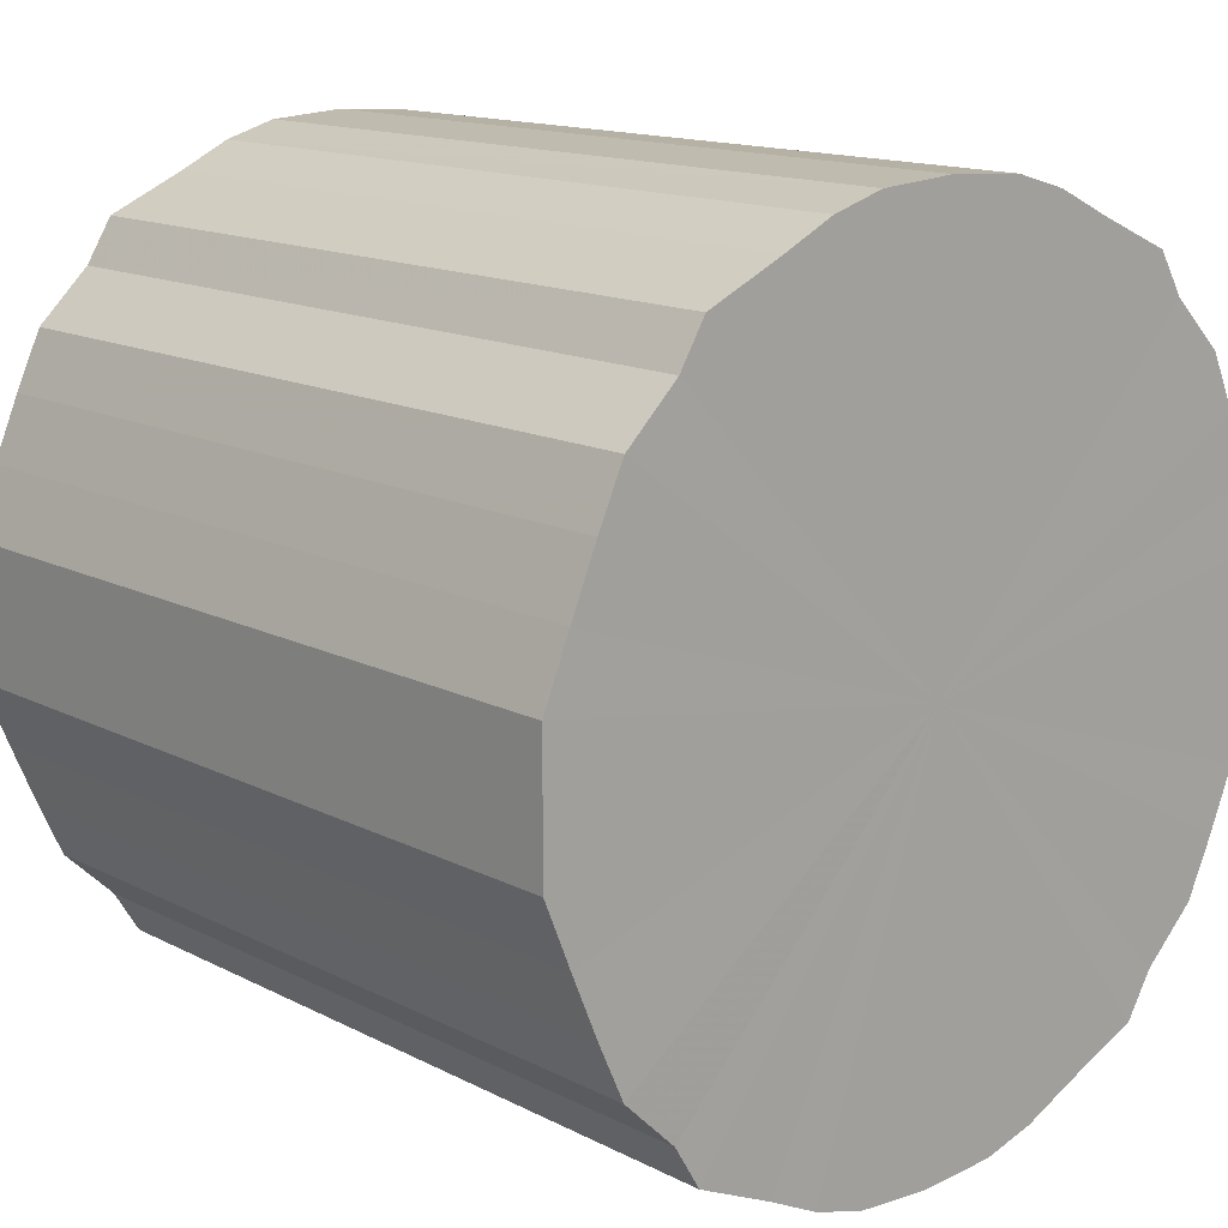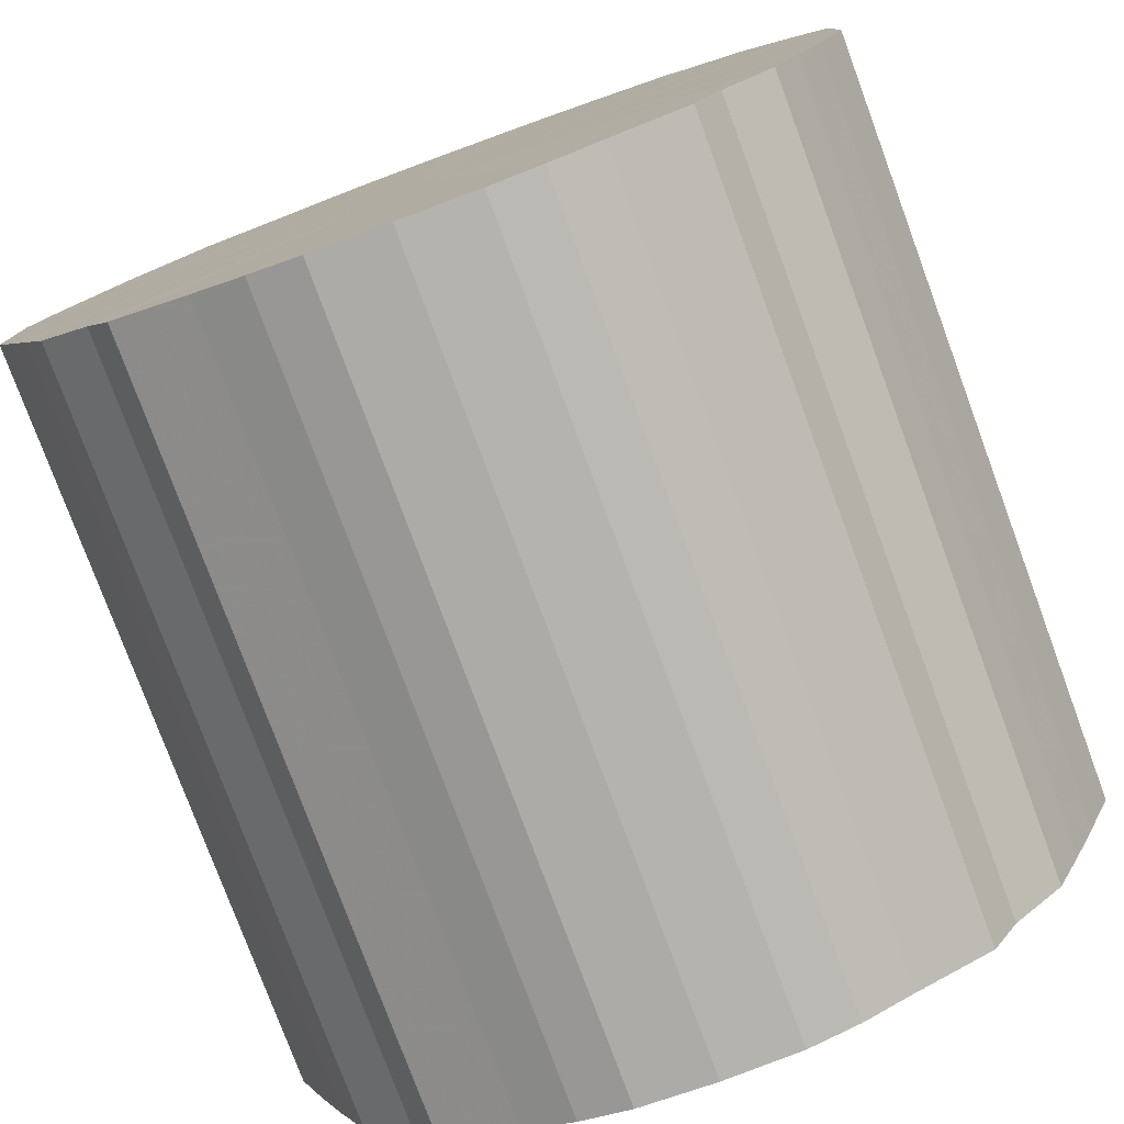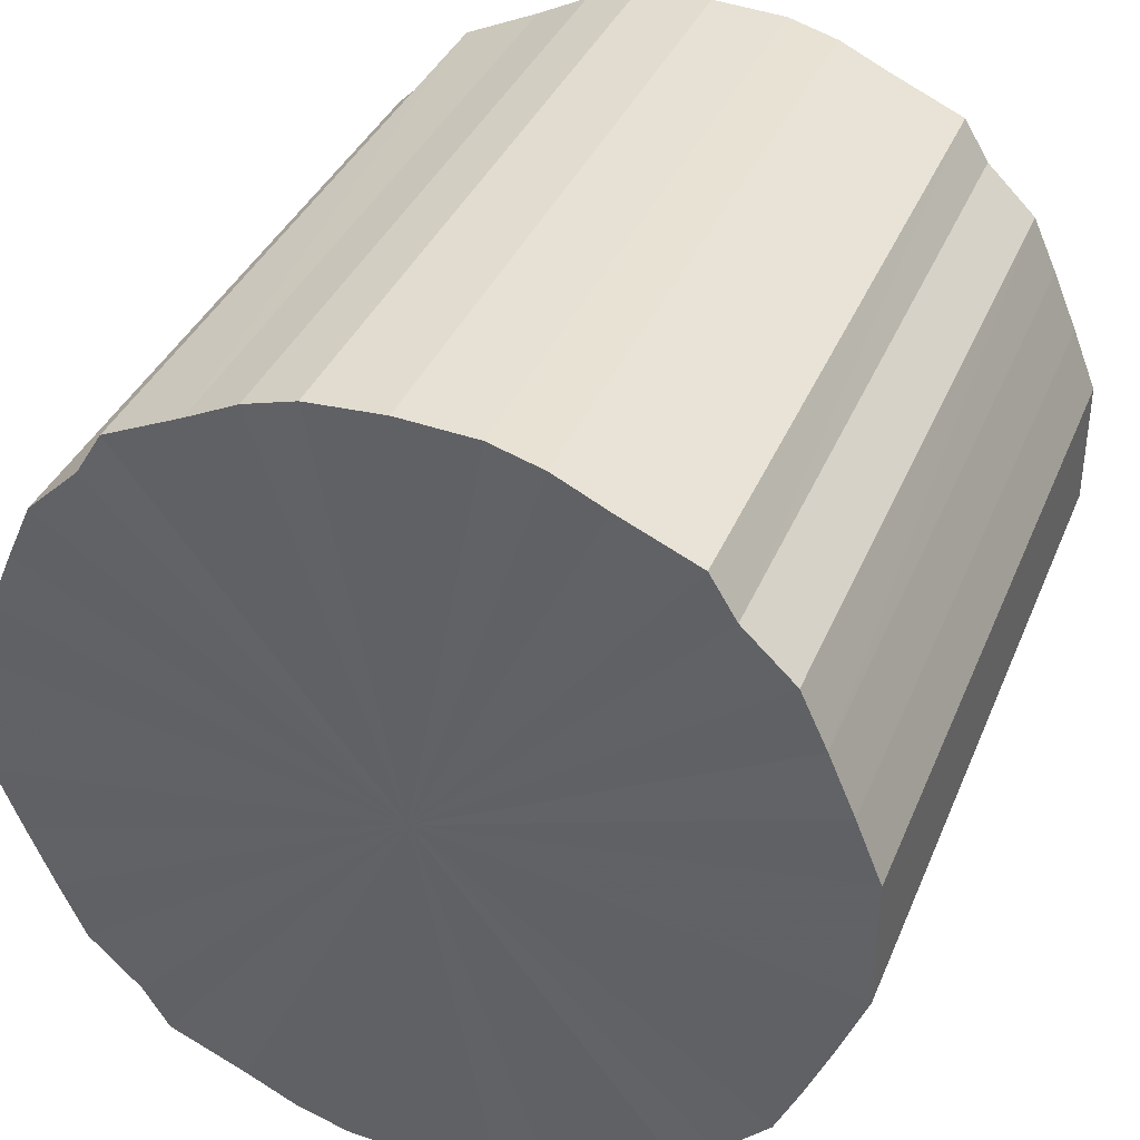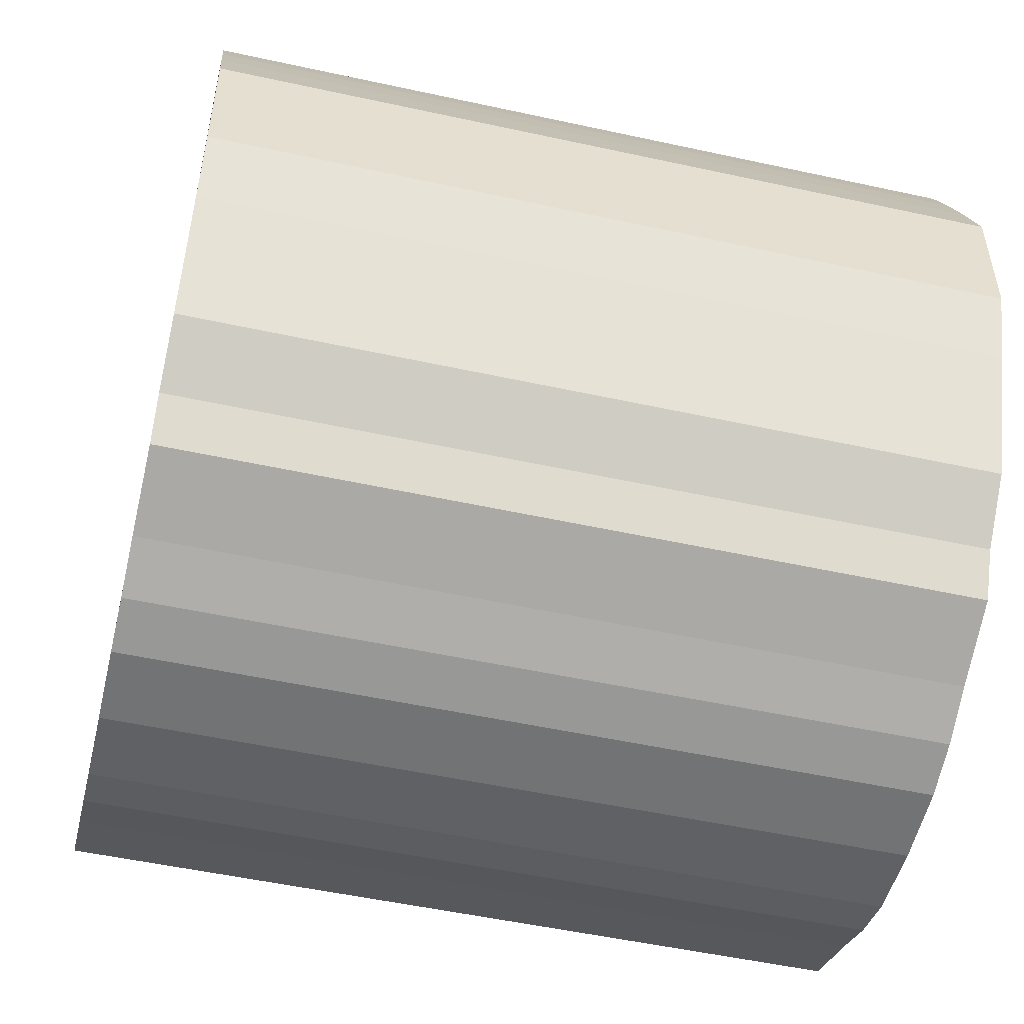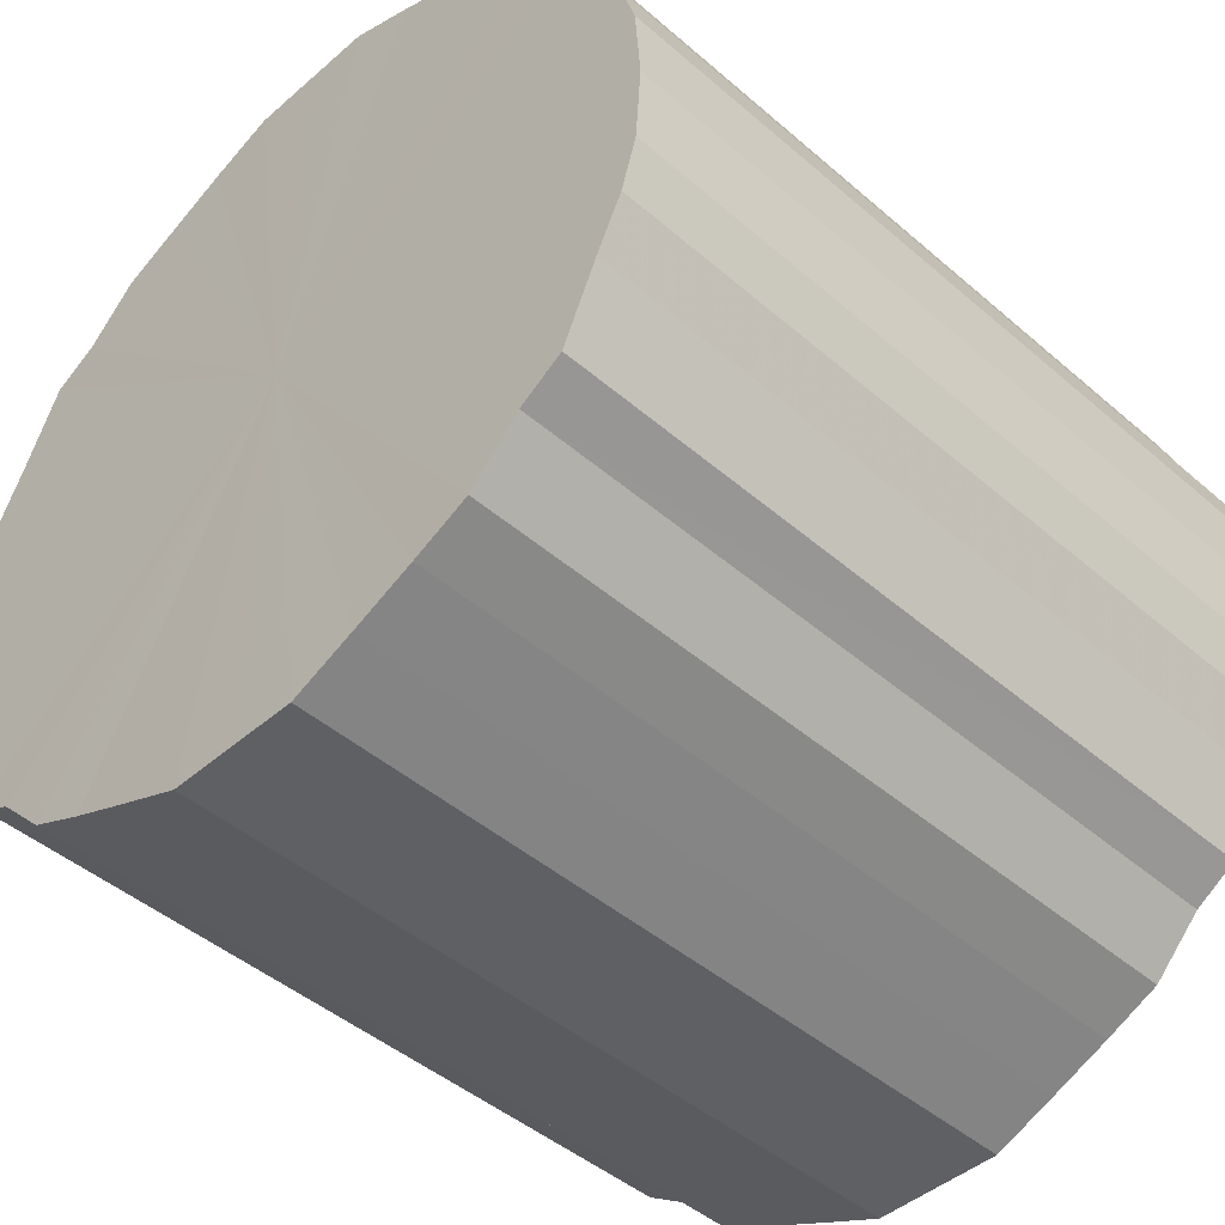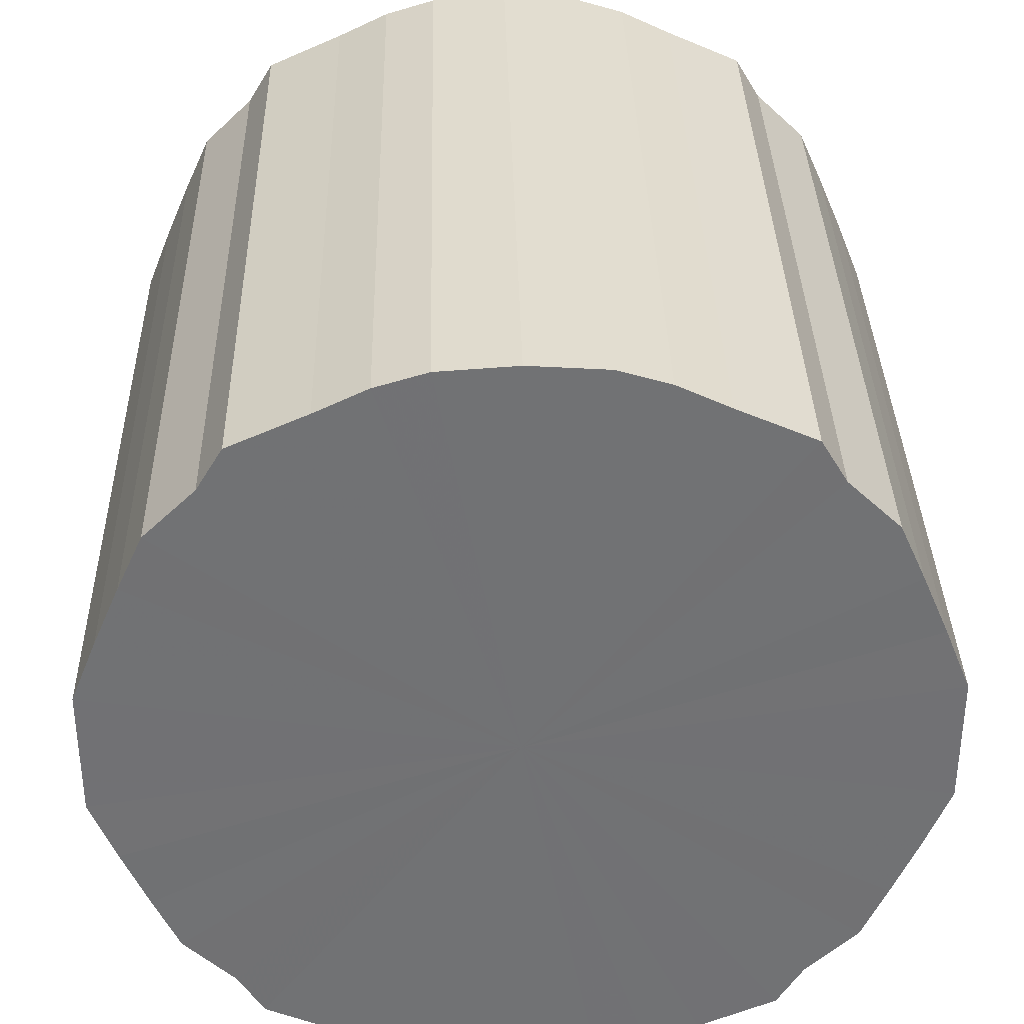
<metadata>
{"format":"obj","ext":"obj","renderer":"f3d","projection":"perspective","resolution":1024,"background":"white","views":[{"elev":14.2,"azim":48.2,"up":"+Z"},{"elev":-78.3,"azim":110.3,"up":"+Z"},{"elev":36.8,"azim":110.8,"up":"+Z"},{"elev":-52.0,"azim":-13.3,"up":"+Z"},{"elev":-45.3,"azim":135.1,"up":"+Y"},{"elev":34.7,"azim":-91.3,"up":"+Z"}]}
</metadata>
<code>
o 19570
v 2252 1880 14.26
v 2252 1880 14.24
v 2252 1880 14.26
v 2252 1880 14.21
v 2252 1880 14.24
v 2252 1880 14.29
v 2252 1880 14.29
v 2252 1880 14.19
v 2252 1880 14.21
v 2252 1880 14.31
v 2252 1880 14.31
v 2252 1880 14.17
v 2252 1880 14.19
v 2252 1880 14.34
v 2252 1880 14.34
v 2252 1880 14.15
v 2252 1880 14.17
v 2252 1880 14.36
v 2252 1880 14.36
v 2252 1880 14.13
v 2252 1880 14.15
v 2252 1880 14.38
v 2252 1880 14.38
v 2252 1880 14.12
v 2252 1880 14.13
v 2252 1880 14.39
v 2252 1880 14.39
v 2252 1880 14.11
v 2252 1880 14.12
v 2252 1880 14.41
v 2252 1880 14.41
v 2252 1880 14.1
v 2252 1880 14.11
v 2252 1880 14.42
v 2252 1880 14.42
v 2252 1880 14.1
v 2252 1880 14.1
v 2252 1880 14.42
v 2252 1880 14.42
v 2252 1880 14.1
v 2252 1880 14.1
v 2252 1880 14.42
v 2252 1880 14.42
v 2252 1880 14.11
v 2252 1880 14.1
v 2252 1880 14.42
v 2252 1880 14.42
v 2252 1880 14.12
v 2252 1880 14.11
v 2252 1880 14.42
v 2252 1880 14.42
v 2252 1880 14.13
v 2252 1880 14.12
v 2252 1880 14.41
v 2252 1880 14.41
v 2252 1880 14.15
v 2252 1880 14.13
v 2252 1880 14.39
v 2252 1880 14.39
v 2252 1880 14.17
v 2252 1880 14.15
v 2252 1880 14.38
v 2252 1880 14.38
v 2252 1880 14.19
v 2252 1880 14.17
v 2252 1880 14.36
v 2252 1880 14.36
v 2252 1880 14.21
v 2252 1880 14.19
v 2252 1880 14.34
v 2252 1880 14.34
v 2252 1880 14.24
v 2252 1880 14.21
v 2252 1880 14.31
v 2252 1880 14.31
v 2252 1880 14.26
v 2252 1880 14.24
v 2252 1880 14.29
v 2252 1880 14.29
v 2252 1880 14.26
v 2252 1880 14.26
v 2252 1880 14.24
v 2252 1880 14.24
v 2252 1880 14.21
v 2252 1880 14.21
v 2252 1880 14.29
v 2252 1880 14.26
v 2252 1880 14.31
v 2252 1880 14.29
v 2252 1880 14.19
v 2252 1880 14.19
v 2252 1880 14.34
v 2252 1880 14.31
v 2252 1880 14.36
v 2252 1880 14.34
v 2252 1880 14.17
v 2252 1880 14.17
v 2252 1880 14.38
v 2252 1880 14.36
v 2252 1880 14.39
v 2252 1880 14.38
v 2252 1880 14.15
v 2252 1880 14.15
v 2252 1880 14.41
v 2252 1880 14.39
v 2252 1880 14.42
v 2252 1880 14.41
v 2252 1880 14.13
v 2252 1880 14.13
v 2252 1880 14.42
v 2252 1880 14.42
v 2252 1880 14.42
v 2252 1880 14.42
v 2252 1880 14.12
v 2252 1880 14.12
v 2252 1880 14.42
v 2252 1880 14.42
v 2252 1880 14.42
v 2252 1880 14.42
v 2252 1880 14.11
v 2252 1880 14.11
v 2252 1880 14.41
v 2252 1880 14.42
v 2252 1880 14.39
v 2252 1880 14.41
v 2252 1880 14.1
v 2252 1880 14.1
v 2252 1880 14.38
v 2252 1880 14.39
v 2252 1880 14.36
v 2252 1880 14.38
v 2252 1880 14.1
v 2252 1880 14.1
v 2252 1880 14.34
v 2252 1880 14.36
v 2252 1880 14.31
v 2252 1880 14.34
v 2252 1880 14.1
v 2252 1880 14.1
v 2252 1880 14.29
v 2252 1880 14.31
v 2252 1880 14.26
v 2252 1880 14.29
v 2252 1880 14.11
v 2252 1880 14.11
v 2252 1880 14.24
v 2252 1880 14.26
v 2252 1880 14.21
v 2252 1880 14.24
v 2252 1880 14.12
v 2252 1880 14.12
v 2252 1880 14.19
v 2252 1880 14.21
v 2252 1880 14.17
v 2252 1880 14.19
v 2252 1880 14.13
v 2252 1880 14.13
v 2252 1880 14.15
v 2252 1880 14.17
v 2252 1880 14.15
v 2252 1880 14.26
v 2252 1880 14.24
v 2252 1880 14.26
v 2252 1880 14.21
v 2252 1880 14.29
v 2252 1880 14.19
v 2252 1880 14.31
v 2252 1880 14.17
v 2252 1880 14.34
v 2252 1880 14.15
v 2252 1880 14.36
v 2252 1880 14.13
v 2252 1880 14.38
v 2252 1880 14.12
v 2252 1880 14.39
v 2252 1880 14.11
v 2252 1880 14.41
v 2252 1880 14.1
v 2252 1880 14.42
v 2252 1880 14.1
v 2252 1880 14.42
v 2252 1880 14.1
v 2252 1880 14.42
v 2252 1880 14.11
v 2252 1880 14.42
v 2252 1880 14.12
v 2252 1880 14.42
v 2252 1880 14.13
v 2252 1880 14.41
v 2252 1880 14.15
v 2252 1880 14.39
v 2252 1880 14.17
v 2252 1880 14.38
v 2252 1880 14.19
v 2252 1880 14.36
v 2252 1880 14.21
v 2252 1880 14.34
v 2252 1880 14.24
v 2252 1880 14.31
v 2252 1880 14.26
v 2252 1880 14.29
v 2252 1880 14.26
v 2252 1880 14.26
v 2252 1880 14.24
v 2252 1880 14.29
v 2252 1880 14.21
v 2252 1880 14.31
v 2252 1880 14.19
v 2252 1880 14.34
v 2252 1880 14.17
v 2252 1880 14.36
v 2252 1880 14.15
v 2252 1880 14.38
v 2252 1880 14.13
v 2252 1880 14.39
v 2252 1880 14.12
v 2252 1880 14.41
v 2252 1880 14.11
v 2252 1880 14.42
v 2252 1880 14.1
v 2252 1880 14.42
v 2252 1880 14.1
v 2252 1880 14.42
v 2252 1880 14.1
v 2252 1880 14.42
v 2252 1880 14.11
v 2252 1880 14.42
v 2252 1880 14.12
v 2252 1880 14.41
v 2252 1880 14.13
v 2252 1880 14.39
v 2252 1880 14.15
v 2252 1880 14.38
v 2252 1880 14.17
v 2252 1880 14.36
v 2252 1880 14.19
v 2252 1880 14.34
v 2252 1880 14.21
v 2252 1880 14.31
v 2252 1880 14.24
v 2252 1880 14.29
v 2252 1880 14.26
f 1 2 3
f 2 4 5
f 6 1 7
f 4 8 9
f 10 6 11
f 8 12 13
f 14 10 15
f 12 16 17
f 18 14 19
f 16 20 21
f 22 18 23
f 20 24 25
f 26 22 27
f 24 28 29
f 30 26 31
f 28 32 33
f 34 30 35
f 32 36 37
f 38 34 39
f 36 40 41
f 42 38 43
f 40 44 45
f 46 42 47
f 44 48 49
f 50 46 51
f 48 52 53
f 54 50 55
f 52 56 57
f 58 54 59
f 56 60 61
f 62 58 63
f 60 64 65
f 66 62 67
f 64 68 69
f 70 66 71
f 68 72 73
f 74 70 75
f 72 76 77
f 78 74 79
f 76 78 80
f 81 82 83
f 83 84 85
f 86 87 81
f 88 89 86
f 85 90 91
f 92 93 88
f 94 95 92
f 91 96 97
f 98 99 94
f 100 101 98
f 97 102 103
f 104 105 100
f 106 107 104
f 103 108 109
f 110 111 106
f 112 113 110
f 109 114 115
f 116 117 112
f 118 119 116
f 115 120 121
f 122 123 118
f 124 125 122
f 121 126 127
f 128 129 124
f 130 131 128
f 127 132 133
f 134 135 130
f 136 137 134
f 133 138 139
f 140 141 136
f 142 143 140
f 139 144 145
f 146 147 142
f 148 149 146
f 145 150 151
f 152 153 148
f 154 155 152
f 151 156 157
f 158 159 154
f 157 160 158
f 161 162 163
f 161 164 162
f 161 163 165
f 161 166 164
f 161 165 167
f 161 168 166
f 161 167 169
f 161 170 168
f 161 169 171
f 161 172 170
f 161 171 173
f 161 174 172
f 161 173 175
f 161 176 174
f 161 175 177
f 161 178 176
f 161 177 179
f 161 180 178
f 161 179 181
f 161 182 180
f 161 181 183
f 161 184 182
f 161 183 185
f 161 186 184
f 161 185 187
f 161 188 186
f 161 187 189
f 161 190 188
f 161 189 191
f 161 192 190
f 161 191 193
f 161 194 192
f 161 193 195
f 161 196 194
f 161 195 197
f 161 198 196
f 161 197 199
f 161 200 198
f 161 199 201
f 161 201 200
f 202 203 204
f 202 205 203
f 202 204 206
f 202 207 205
f 202 206 208
f 202 209 207
f 202 208 210
f 202 211 209
f 202 210 212
f 202 213 211
f 202 212 214
f 202 215 213
f 202 214 216
f 202 217 215
f 202 216 218
f 202 219 217
f 202 218 220
f 202 221 219
f 202 220 222
f 202 223 221
f 202 222 224
f 202 225 223
f 202 224 226
f 202 227 225
f 202 226 228
f 202 229 227
f 202 228 230
f 202 231 229
f 202 230 232
f 202 233 231
f 202 232 234
f 202 235 233
f 202 234 236
f 202 237 235
f 202 236 238
f 202 239 237
f 202 238 240
f 202 241 239
f 202 240 242
f 202 242 241

</code>
